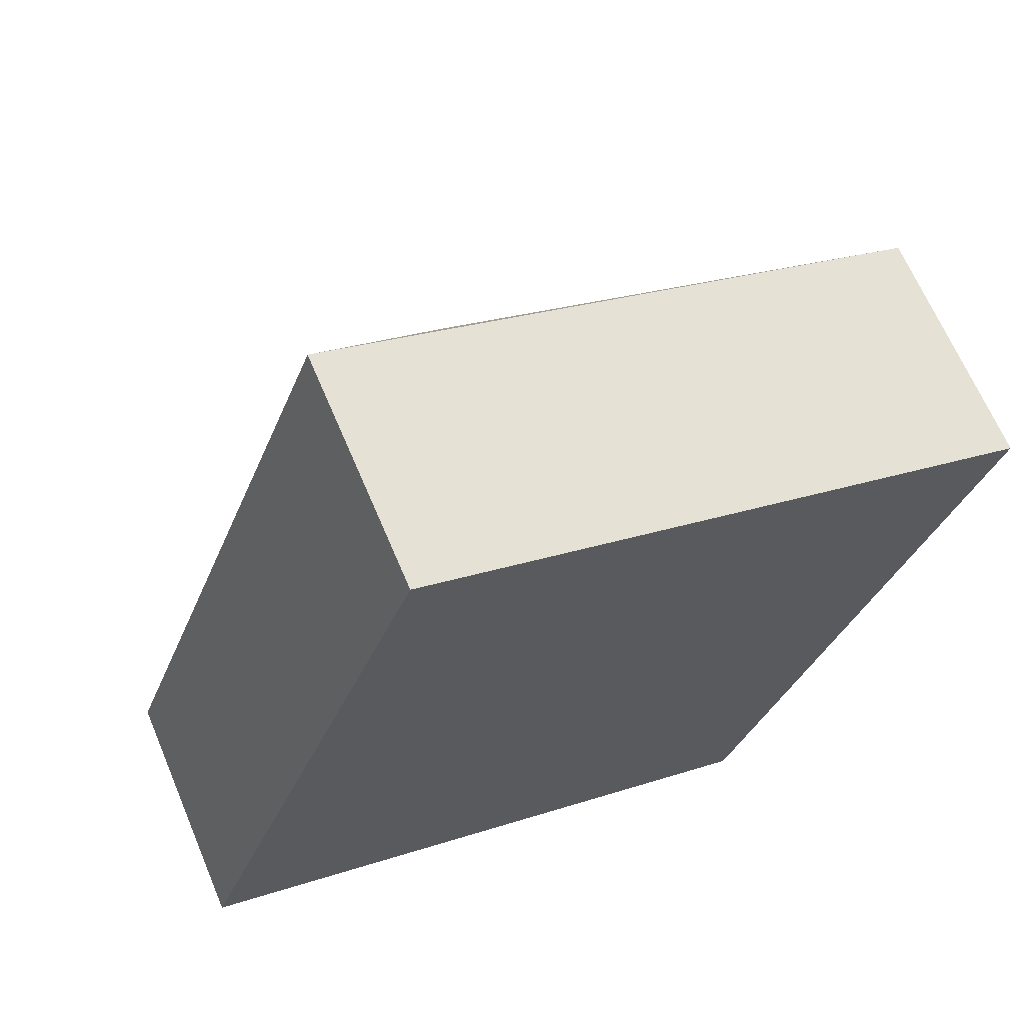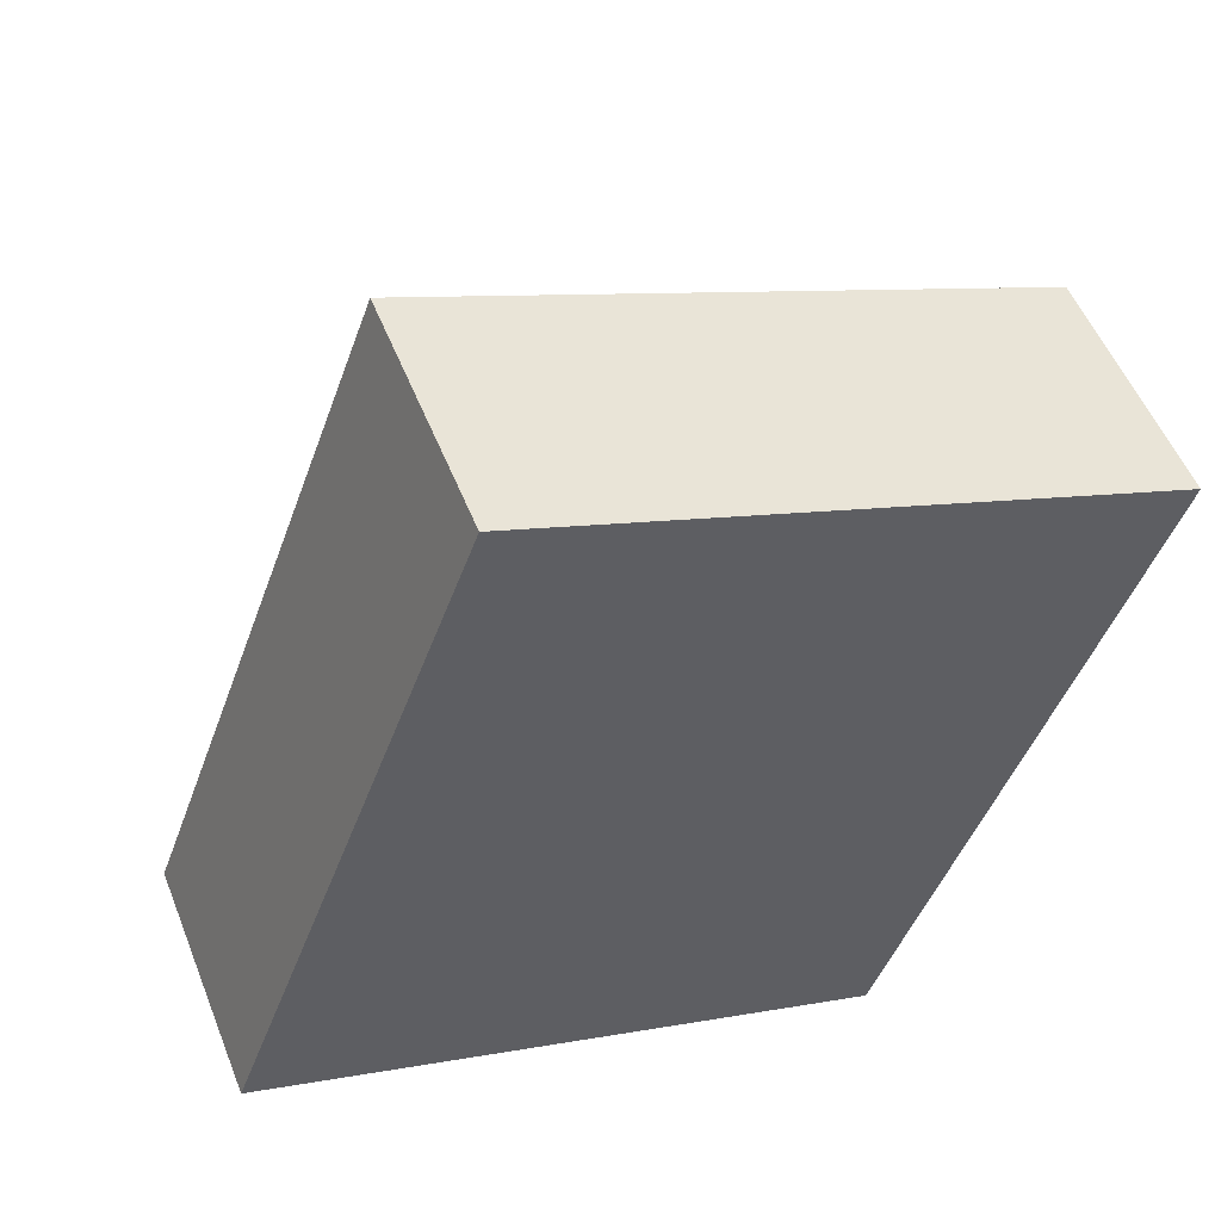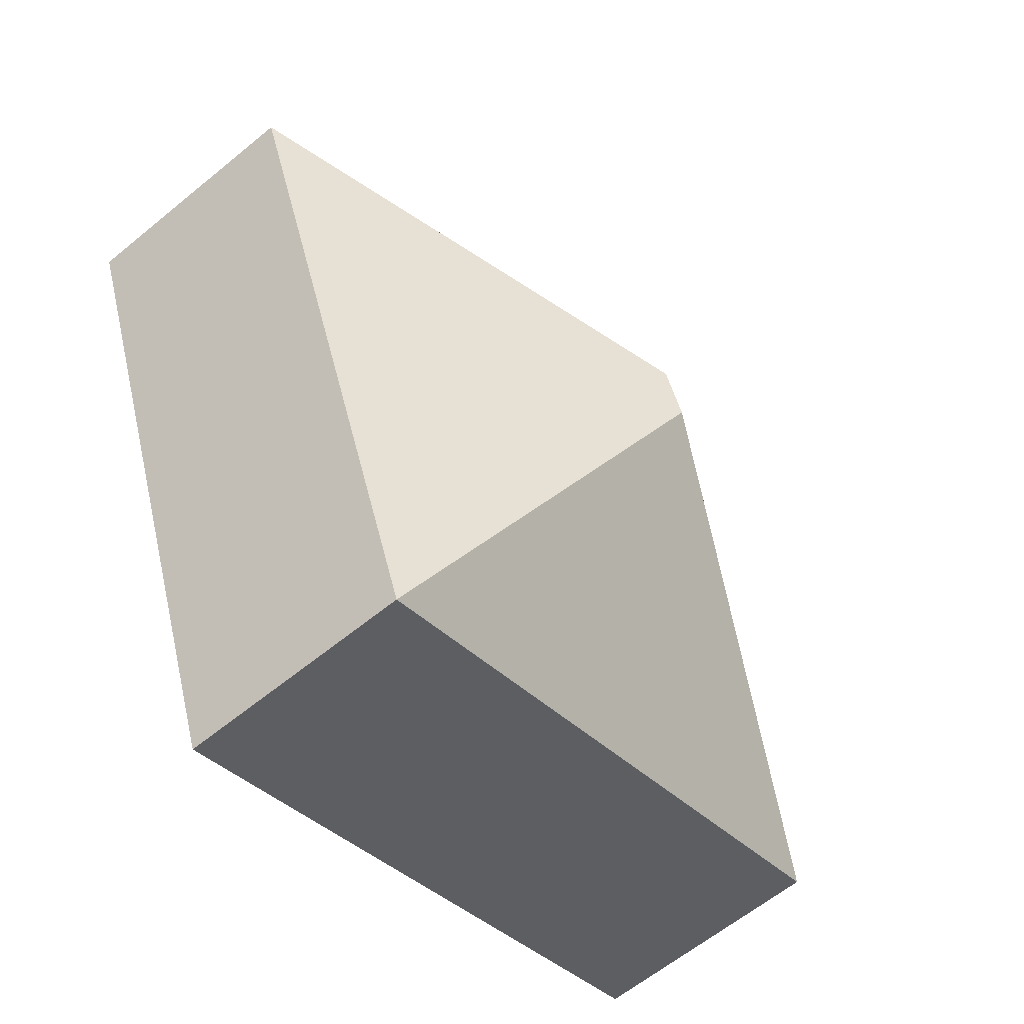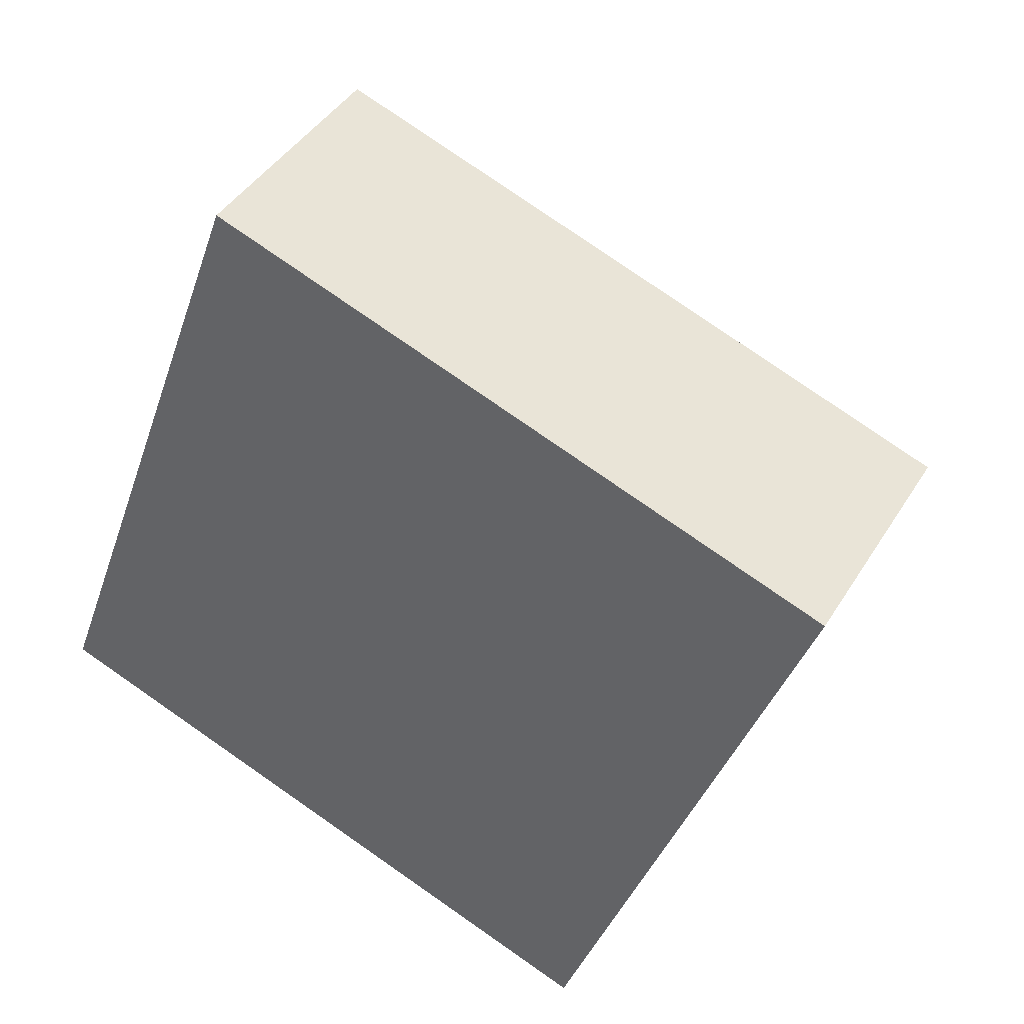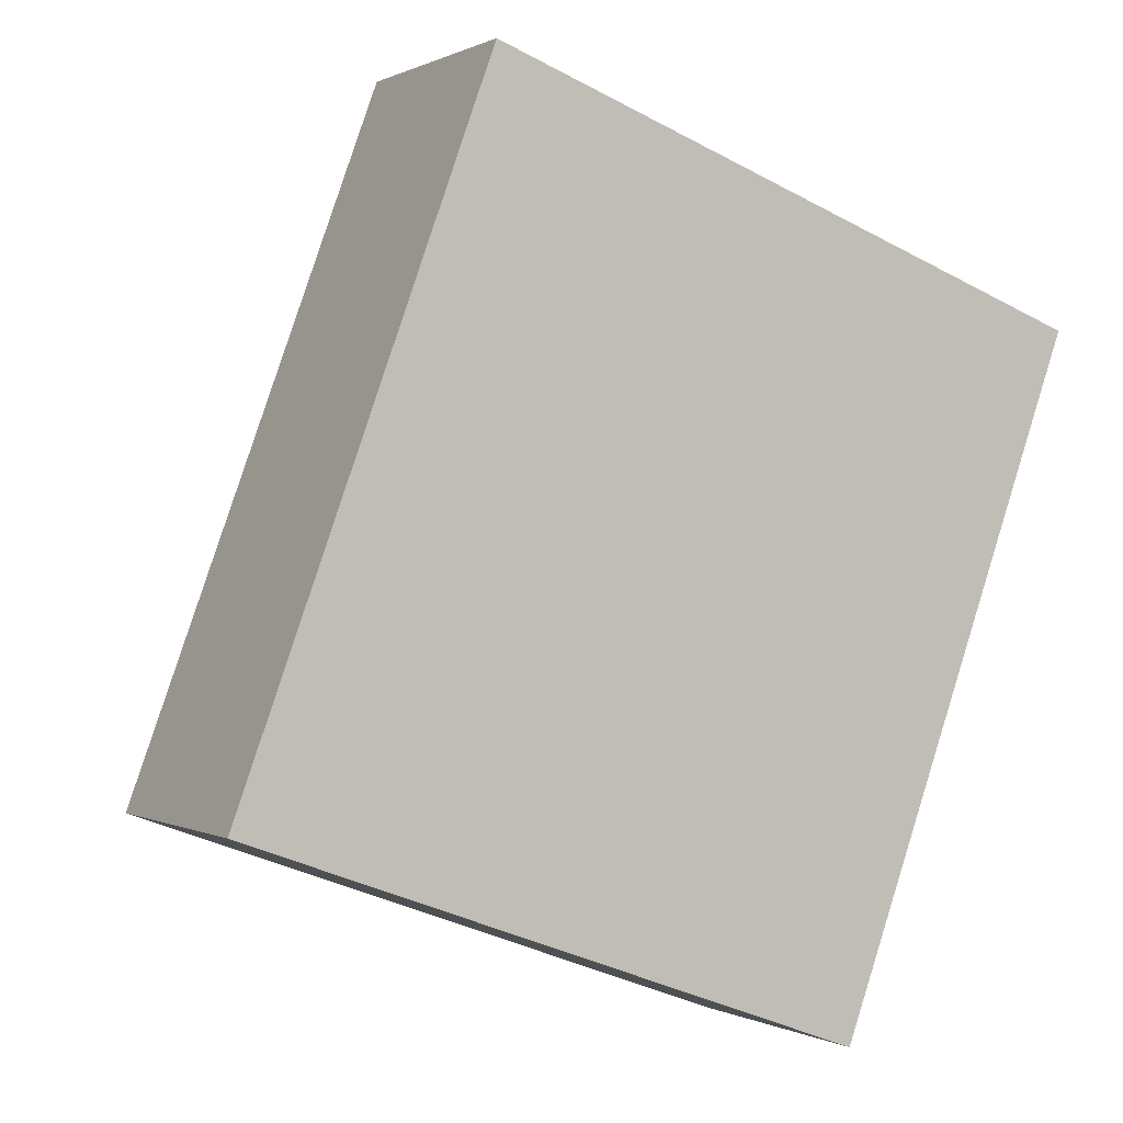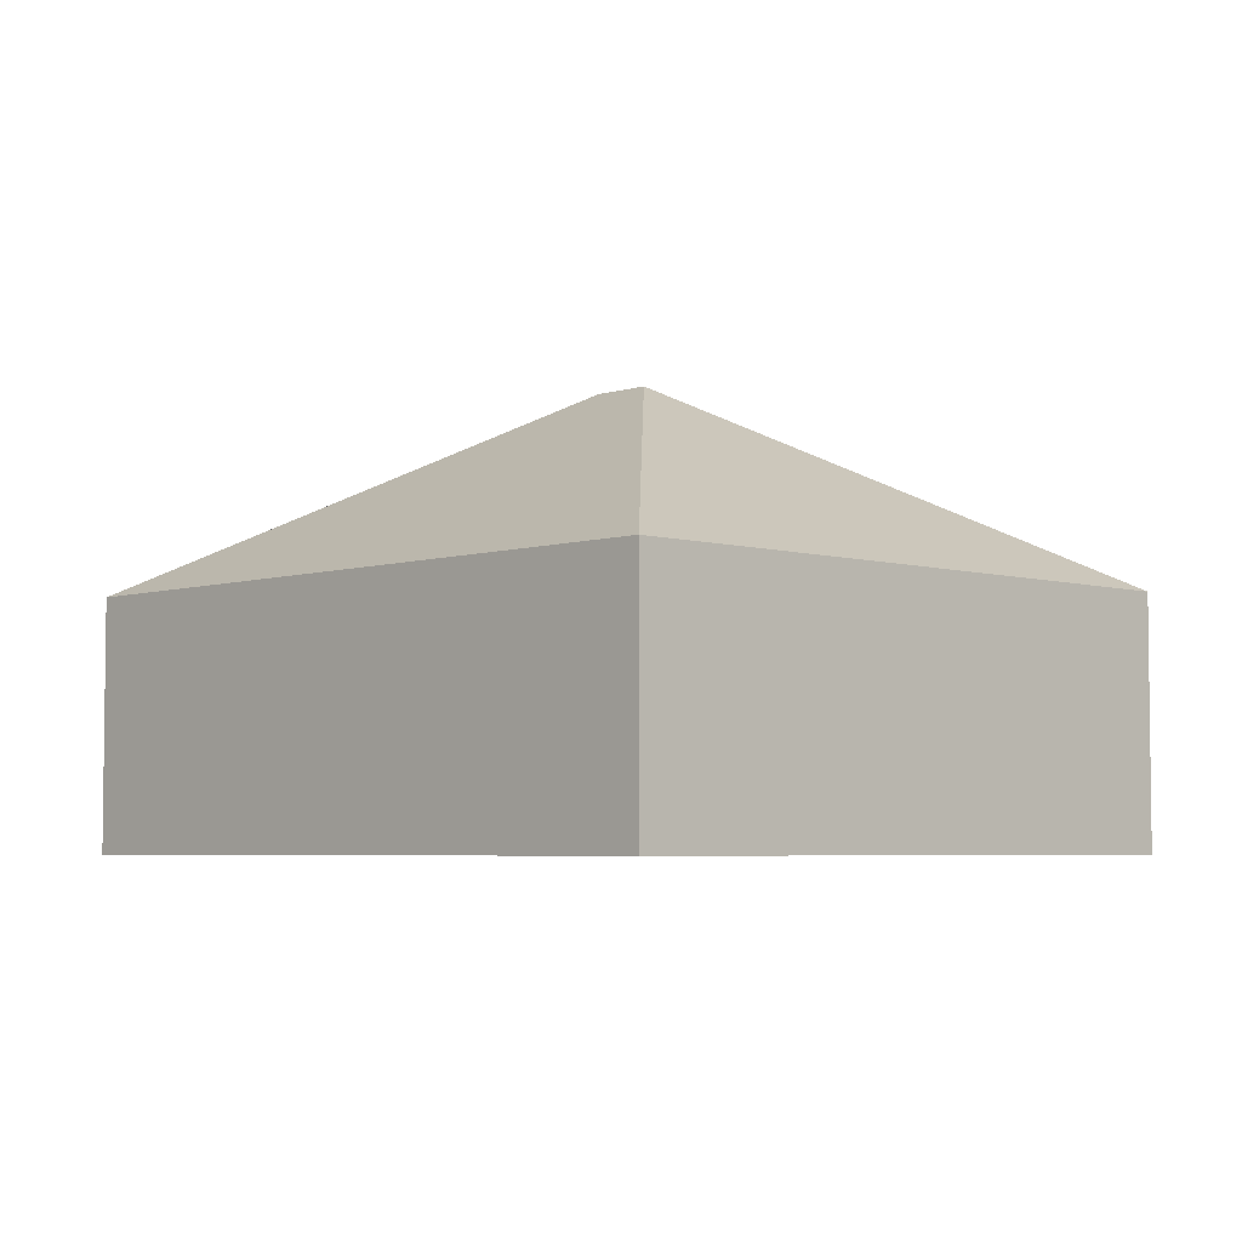
<metadata>
{"format":"obj","ext":"obj","renderer":"f3d","projection":"perspective","resolution":1024,"background":"white","views":[{"elev":66.0,"azim":-22.9,"up":"+Z"},{"elev":53.0,"azim":-21.4,"up":"+Z"},{"elev":-61.6,"azim":129.9,"up":"+Z"},{"elev":41.9,"azim":28.9,"up":"+Z"},{"elev":0.2,"azim":-29.1,"up":"+Z"},{"elev":-4.8,"azim":156.1,"up":"+Y"}]}
</metadata>
<code>
v  4.502 4.644 2.086
v  9.23 2.587 4.788
v  6.589 2.586 -2.416
v  4.728 4.644 2.702
v  2.642 2.586 7.204
v  0 2.586 1.583e-16
v  6.589 1.479e-16 -2.416
v  0 0 0
v  2.642 -4.411e-16 7.204
v  9.23 -2.932e-16 4.788
g defaultobject
f 1 2 3
f 2 1 4
f 4 5 2
f 1 3 6
f 4 6 5
f 6 4 1
f 7 6 3
f 6 7 8
f 8 5 6
f 5 8 9
f 5 10 2
f 10 5 9
f 10 3 2
f 3 10 7
f 10 8 7
f 8 10 9

</code>
